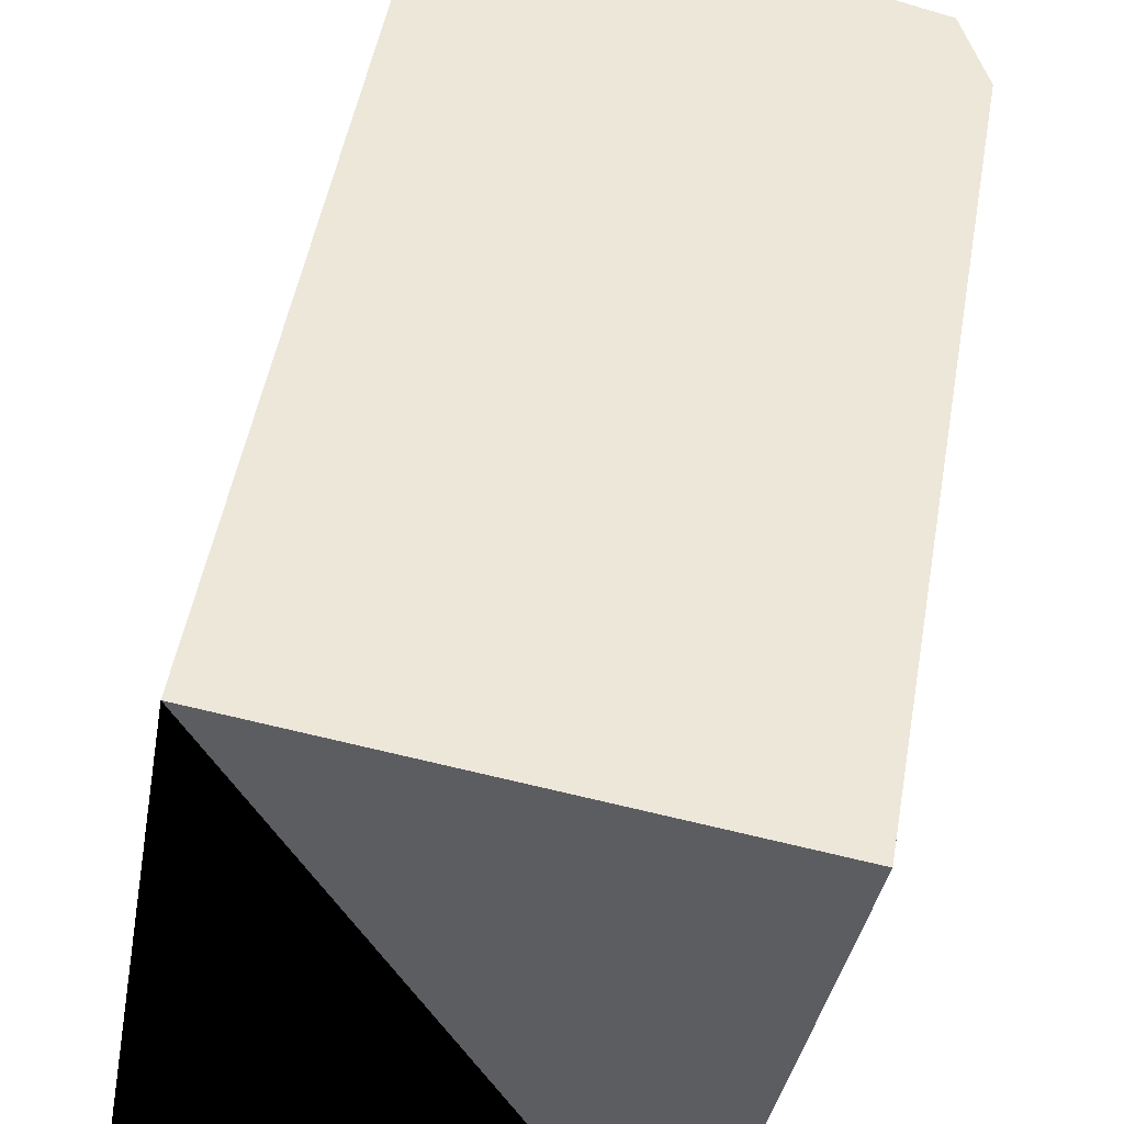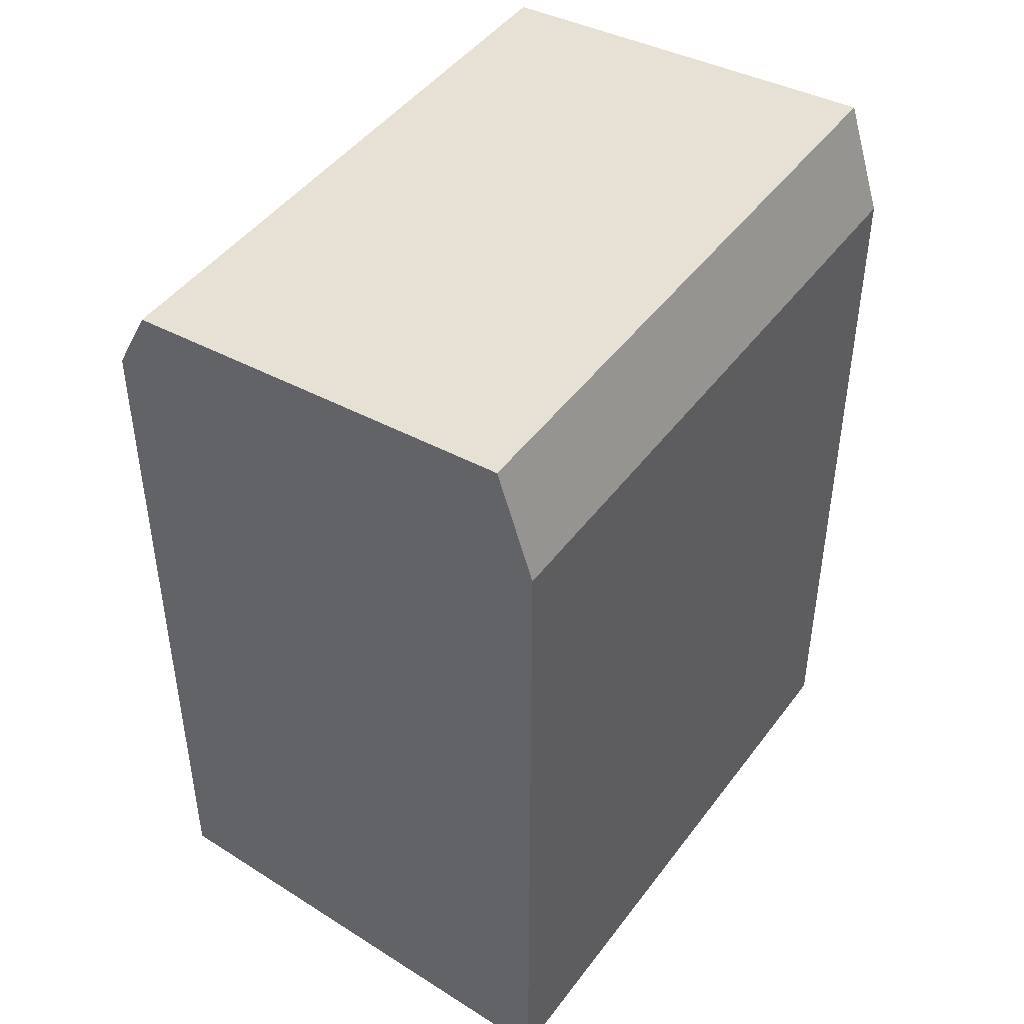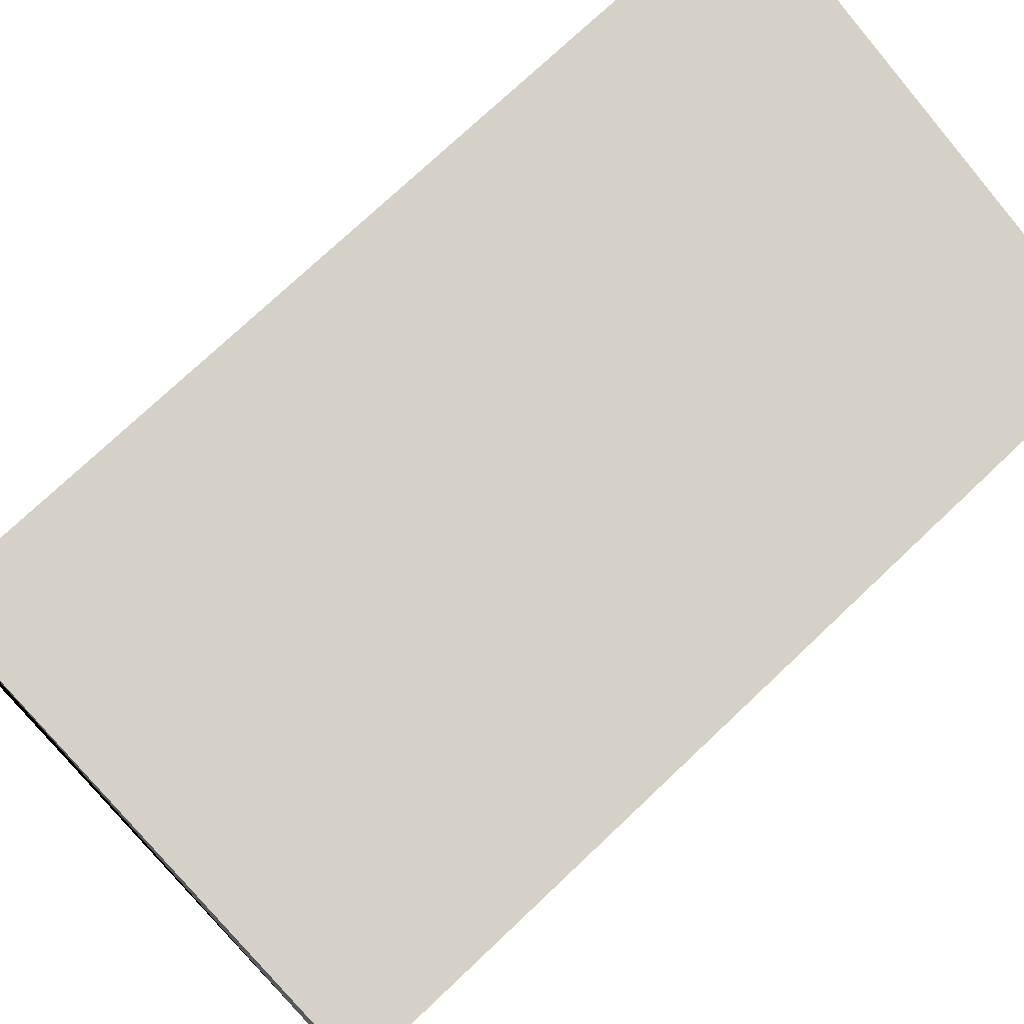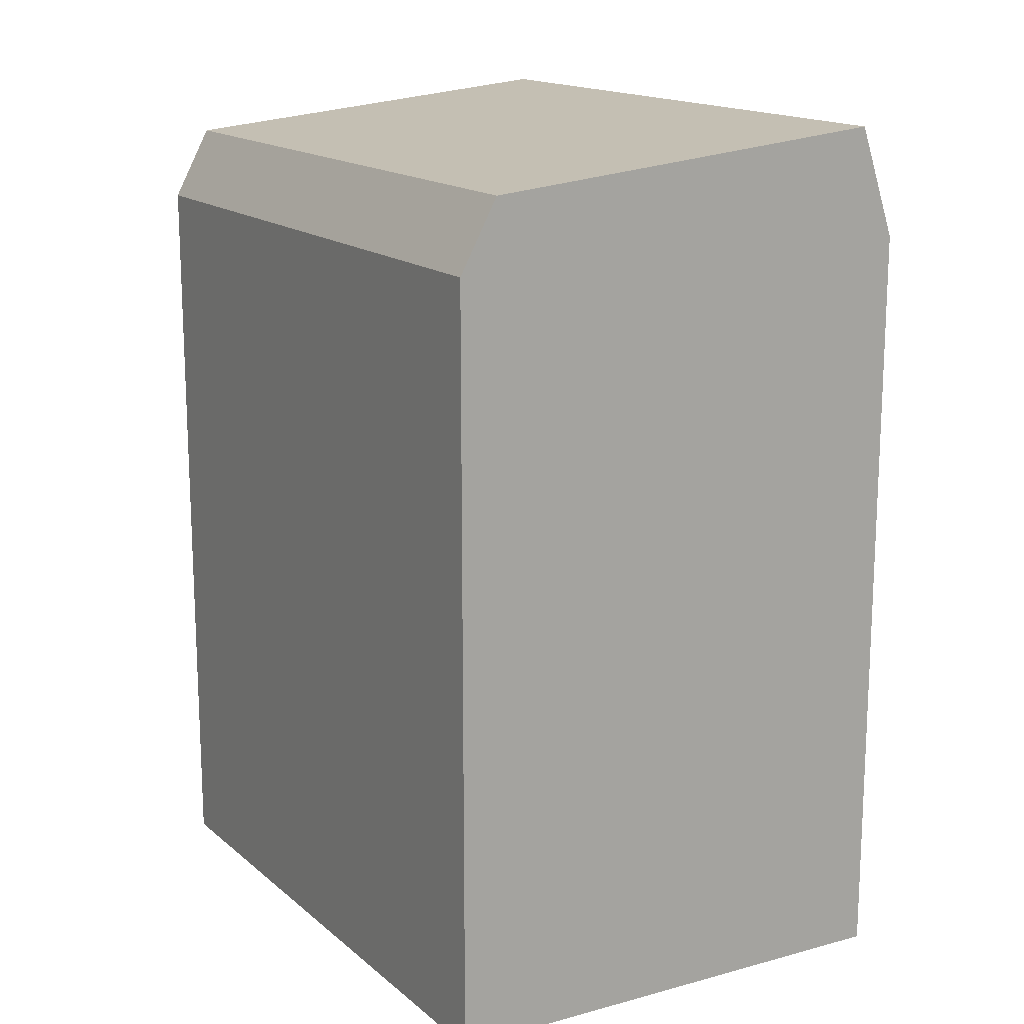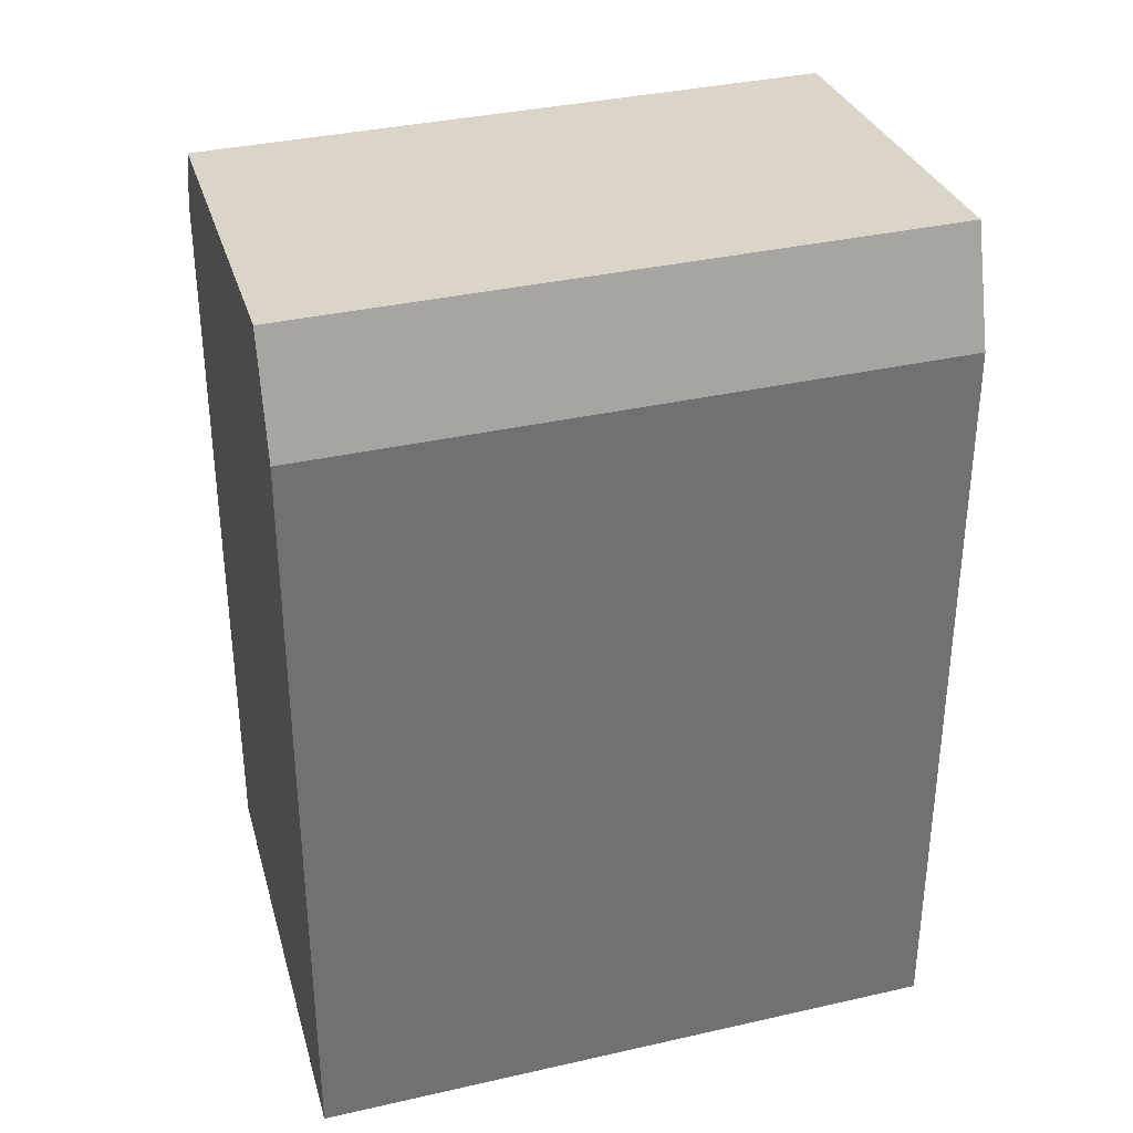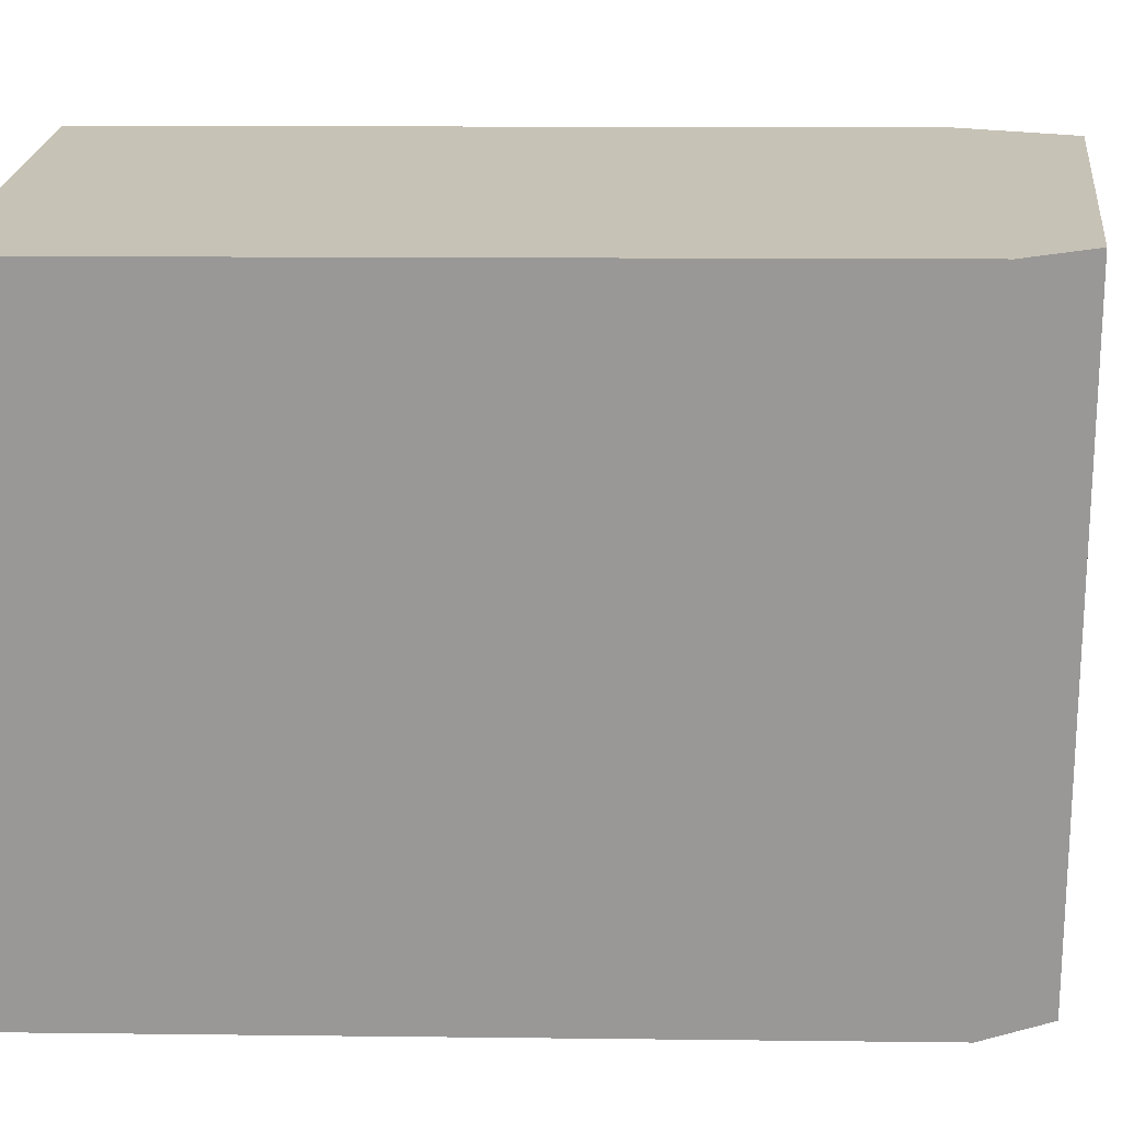
<metadata>
{"format":"obj","ext":"obj","renderer":"f3d","projection":"perspective","resolution":1024,"background":"white","views":[{"elev":50.6,"azim":10.1,"up":"+Z"},{"elev":45.7,"azim":-135.7,"up":"+Y"},{"elev":74.4,"azim":46.5,"up":"+Z"},{"elev":15.9,"azim":158.5,"up":"+Y"},{"elev":35.1,"azim":-96.9,"up":"+Y"},{"elev":11.2,"azim":91.7,"up":"+Z"}]}
</metadata>
<code>
v  11.83 22.33 -1.673
v  0.0004355 20.45 -0.0006473
v  0.9904 23.39 -0.1406
v  12.82 20.45 -1.812
v  12.82 1.109e-16 -1.812
v  0 0 0
v  11.83 1.024e-16 -1.672
v  0.9899 8.564e-18 -0.1399
v  2.929 20.45 16.59
v  14.76 22.33 14.92
v  3.919 23.39 16.45
v  15.75 20.45 14.78
v  15.75 -9.052e-16 14.78
v  14.76 -9.138e-16 14.92
v  3.918 -1.008e-15 16.46
v  2.928 -1.016e-15 16.6
g defaultobject
f 1 2 3
f 2 1 4
f 2 4 5
f 2 5 6
f 6 5 7
f 6 7 8
f 9 10 11
f 10 9 12
f 12 9 13
f 13 9 14
f 14 9 15
f 15 9 16
f 5 12 13
f 12 5 4
f 9 6 16
f 6 9 2
f 11 1 3
f 1 11 10
f 9 3 2
f 3 9 11
f 10 4 1
f 4 10 12
f 8 16 6
f 16 8 7
f 16 7 5
f 16 5 15
f 15 5 14
f 14 5 13

</code>
